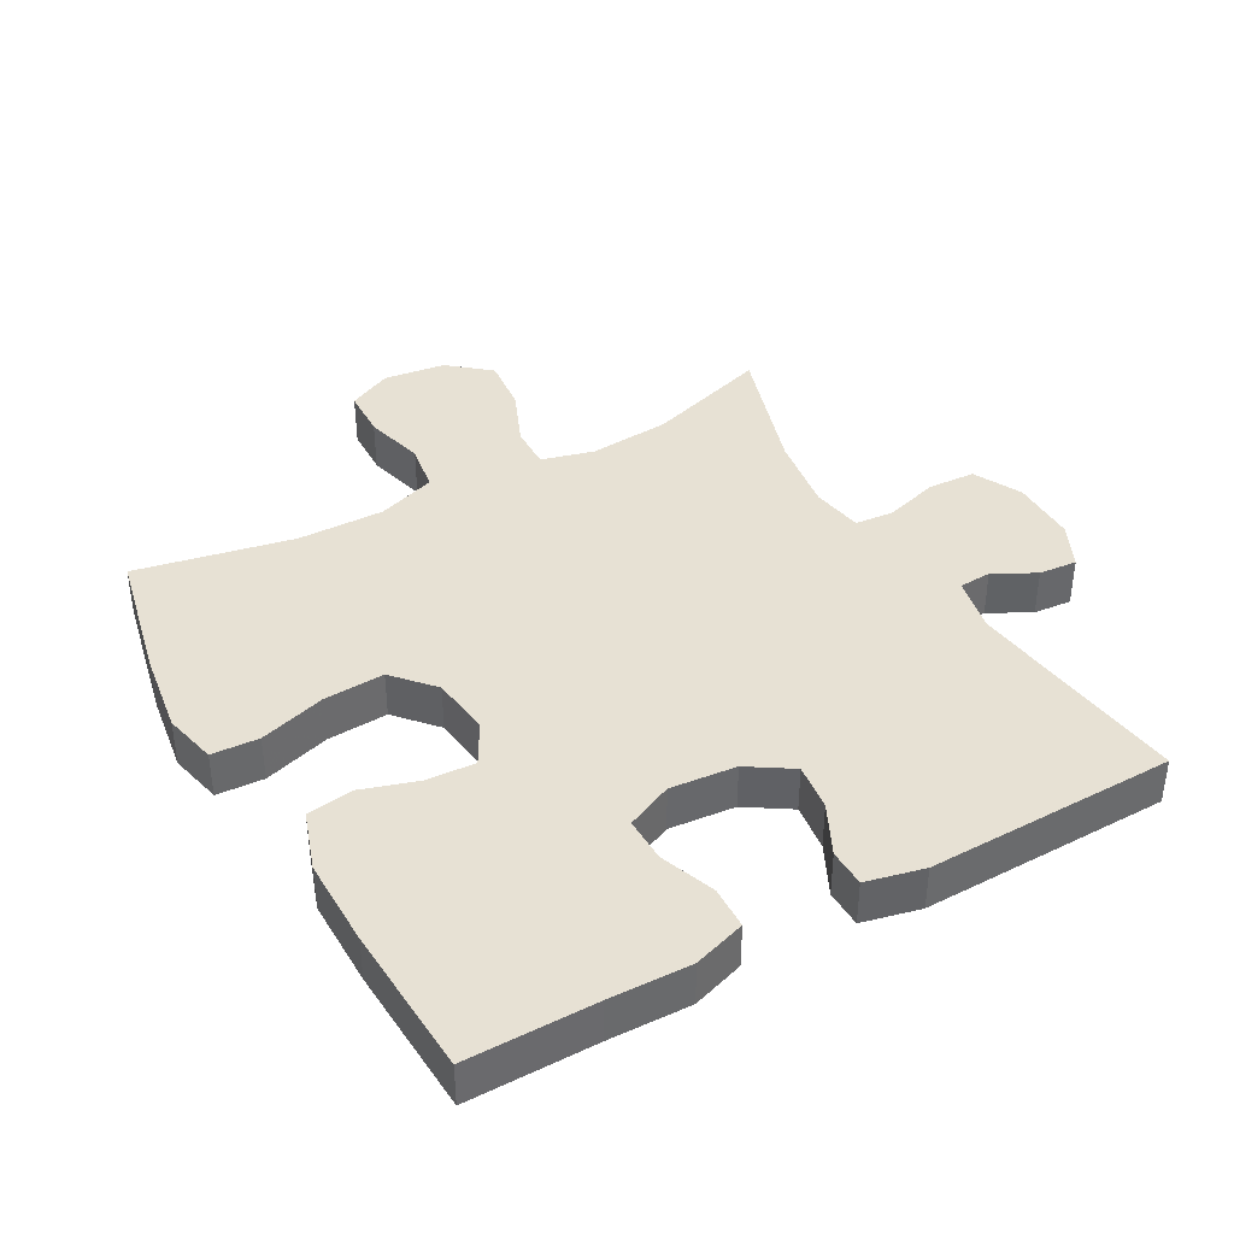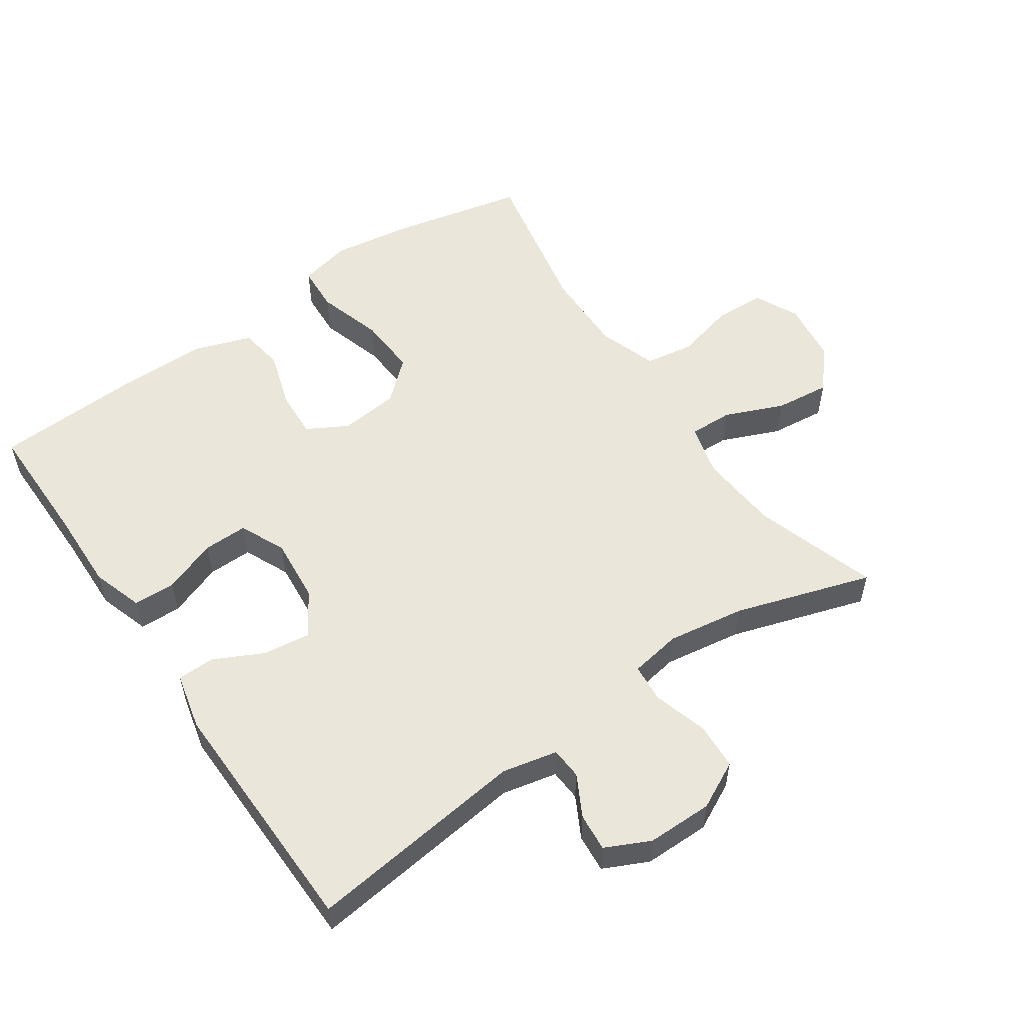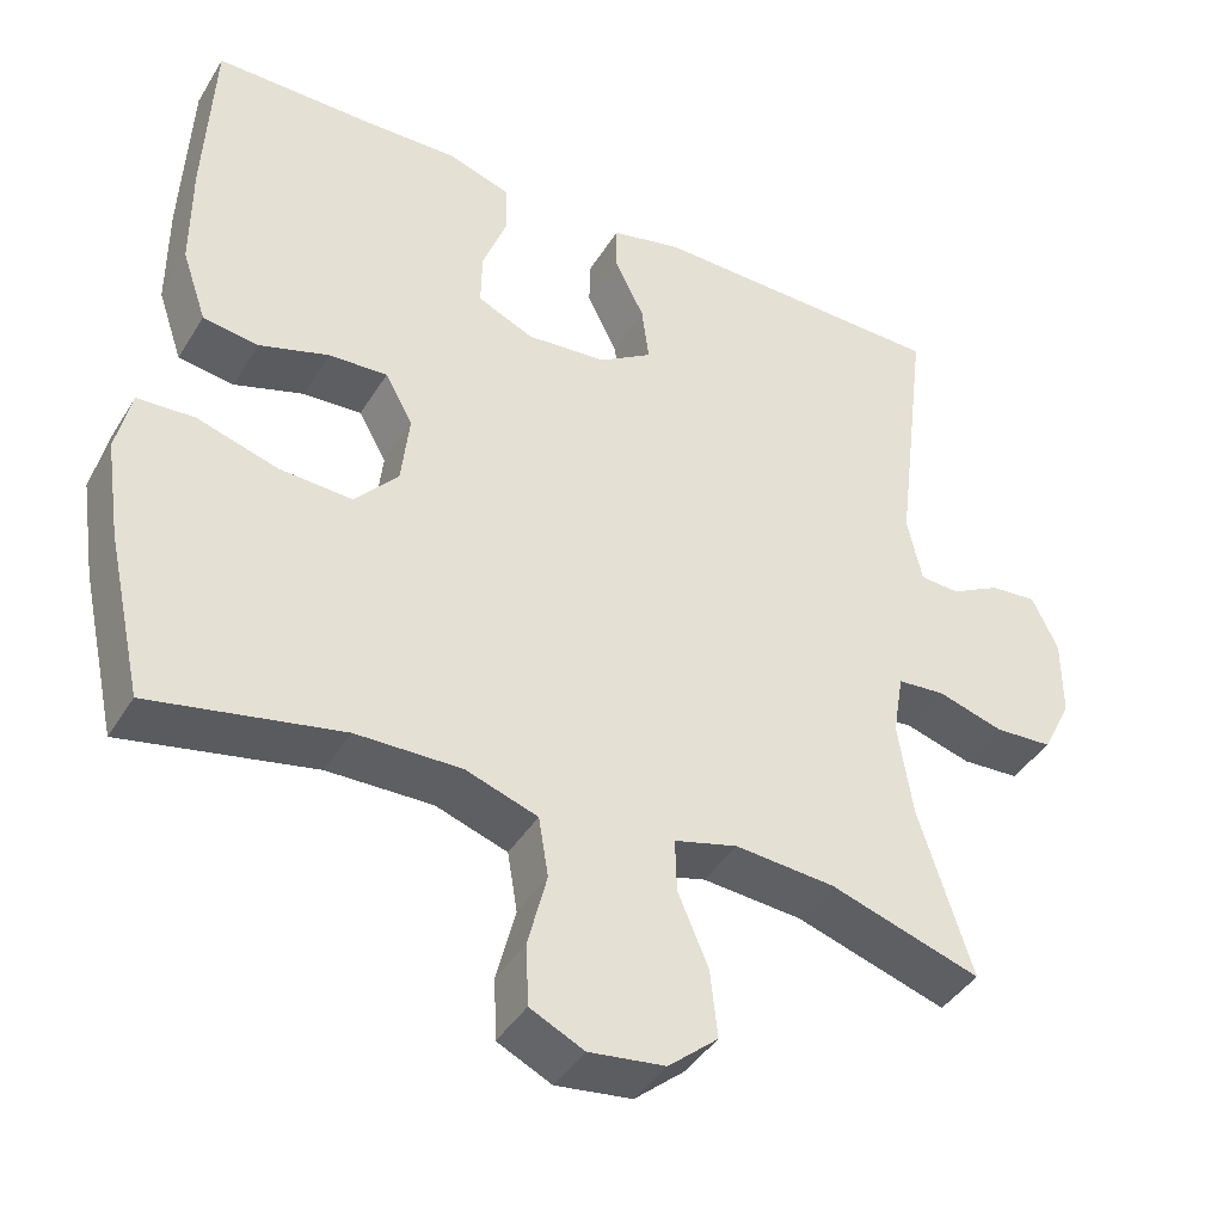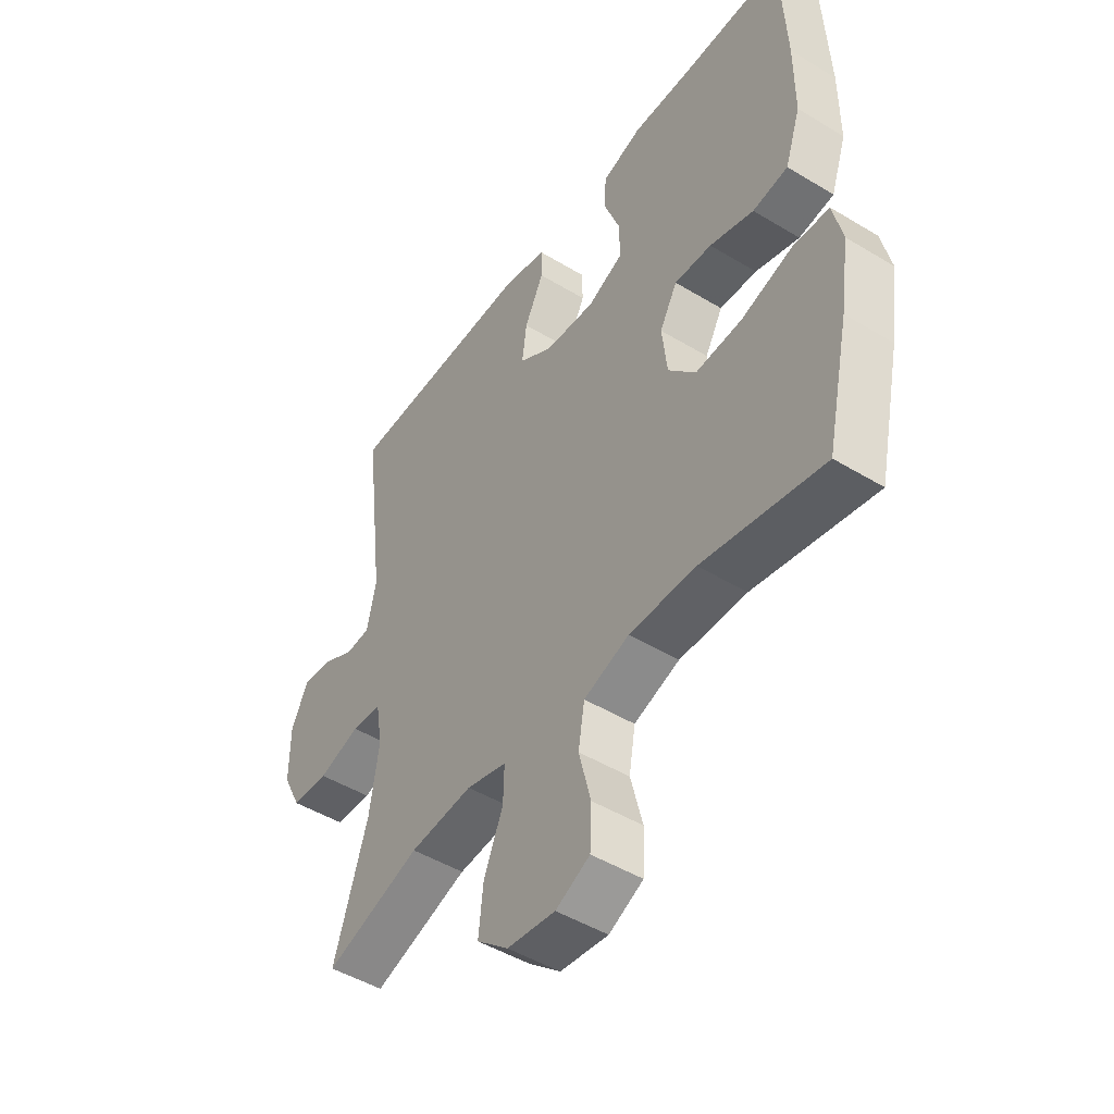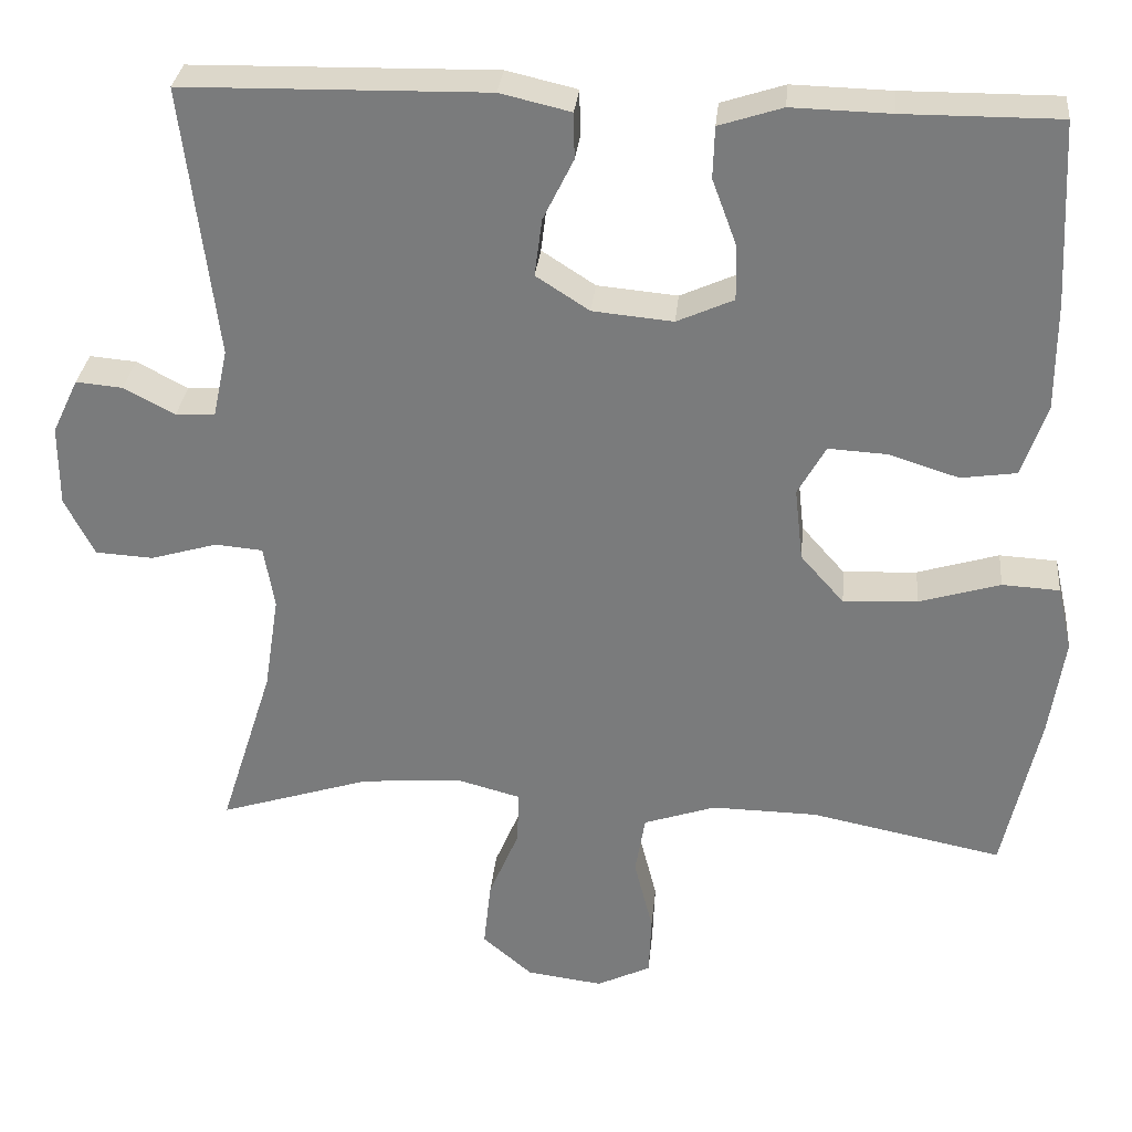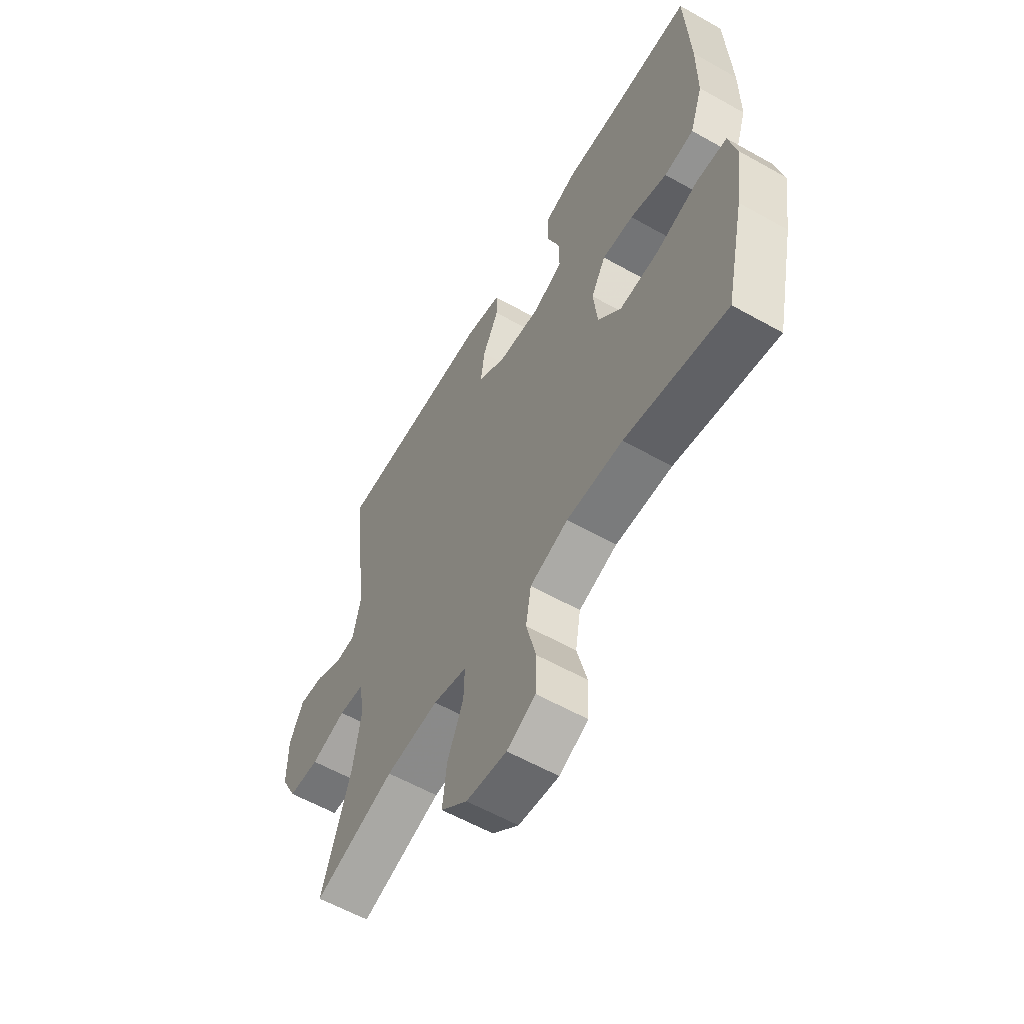
<metadata>
{"format":"obj","ext":"obj","renderer":"f3d","projection":"perspective","resolution":1024,"background":"white","views":[{"elev":39.6,"azim":-29.4,"up":"+Y"},{"elev":54.9,"azim":55.5,"up":"+Y"},{"elev":-41.4,"azim":-28.9,"up":"+Z"},{"elev":-47.8,"azim":-124.3,"up":"+Z"},{"elev":30.9,"azim":-174.4,"up":"+Z"},{"elev":-59.1,"azim":-120.1,"up":"+Z"}]}
</metadata>
<code>
v 0.5 0.07 -0.5
v 0.315 0.07 -0.441
v 0.193 0.07 -0.431
v 0.115 0.07 -0.452
v 0.117 0.07 -0.517
v 0.154 0.07 -0.605
v 0.163 0.07 -0.688
v 0.102 0.07 -0.74
v 0.009 0.07 -0.752
v -0.057 0.07 -0.72
v -0.06 0.07 -0.645
v -0.037 0.07 -0.554
v -0.049 0.07 -0.481
v -0.137 0.07 -0.451
v -0.266 0.07 -0.453
v -0.5 0.07 -0.5
v -0.544 0.07 -0.301
v -0.562 0.07 -0.18
v -0.544 0.07 -0.101
v -0.474 0.07 -0.097
v -0.375 0.07 -0.127
v -0.285 0.07 -0.132
v -0.232 0.07 -0.072
v -0.222 0.07 0.017
v -0.256 0.07 0.078
v -0.328 0.07 0.074
v -0.413 0.07 0.047
v -0.481 0.07 0.057
v -0.511 0.07 0.145
v -0.511 0.07 0.277
v -0.5 0.07 0.5
v -0.31 0.07 0.499
v -0.19 0.07 0.502
v -0.113 0.07 0.477
v -0.111 0.07 0.414
v -0.141 0.07 0.333
v -0.142 0.07 0.266
v -0.073 0.07 0.235
v 0.025 0.07 0.244
v 0.09 0.07 0.286
v 0.081 0.07 0.356
v 0.044 0.07 0.431
v 0.045 0.07 0.487
v 0.131 0.07 0.507
v 0.5 0.07 0.5
v 0.459 0.07 0.169
v 0.477 0.07 0.086
v 0.525 0.07 0.083
v 0.587 0.07 0.116
v 0.644 0.07 0.121
v 0.676 0.07 0.054
v 0.676 0.07 -0.045
v 0.64 0.07 -0.116
v 0.569 0.07 -0.12
v 0.488 0.07 -0.096
v 0.43 0.07 -0.101
v 0.417 0.07 -0.178
v 0.435 0.07 -0.295
v 0.5 0 -0.5
v 0.315 0 -0.441
v 0.193 0 -0.431
v 0.115 0 -0.452
v 0.117 0 -0.517
v 0.154 0 -0.605
v 0.163 0 -0.688
v 0.102 0 -0.74
v 0.009 0 -0.752
v -0.057 0 -0.72
v -0.06 0 -0.645
v -0.037 0 -0.554
v -0.049 0 -0.481
v -0.137 0 -0.451
v -0.266 0 -0.453
v -0.5 0 -0.5
v -0.544 0 -0.301
v -0.562 0 -0.18
v -0.544 0 -0.101
v -0.474 0 -0.097
v -0.375 0 -0.127
v -0.285 0 -0.132
v -0.232 0 -0.072
v -0.222 0 0.017
v -0.256 0 0.078
v -0.328 0 0.074
v -0.413 0 0.047
v -0.481 0 0.057
v -0.511 0 0.145
v -0.511 0 0.277
v -0.5 0 0.5
v -0.31 0 0.499
v -0.19 0 0.502
v -0.113 0 0.477
v -0.111 0 0.414
v -0.141 0 0.333
v -0.142 0 0.266
v -0.073 0 0.235
v 0.025 0 0.244
v 0.09 0 0.286
v 0.081 0 0.356
v 0.044 0 0.431
v 0.045 0 0.487
v 0.131 0 0.507
v 0.5 0 0.5
v 0.459 0 0.169
v 0.477 0 0.086
v 0.525 0 0.083
v 0.587 0 0.116
v 0.644 0 0.121
v 0.676 0 0.054
v 0.676 0 -0.045
v 0.64 0 -0.116
v 0.569 0 -0.12
v 0.488 0 -0.096
v 0.43 0 -0.101
v 0.417 0 -0.178
v 0.435 0 -0.295
f 52 53 54 55
f 52 55 56
f 51 52 56
f 48 49 50 51
f 47 48 51 56
f 46 47 56
f 43 44 45 46
f 41 42 43 46
f 40 41 46 56
f 39 40 56 57
f 33 34 35 36
f 32 33 36 37
f 31 32 37
f 30 31 37
f 29 30 37 38
f 26 27 28 29
f 25 26 29 38
f 18 19 20 21
f 18 21 22
f 15 16 17 18
f 14 15 18 22
f 13 14 22 23
f 9 10 11 12
f 9 12 13
f 8 9 13
f 5 6 7 8
f 4 5 8 13
f 3 4 13 23
f 58 1 2
f 24 25 38 39
f 24 39 57 58
f 23 24 58
f 2 3 23 58
f 113 112 111 110
f 114 113 110
f 114 110 109
f 109 108 107 106
f 114 109 106 105
f 114 105 104
f 104 103 102 101
f 104 101 100 99
f 114 104 99 98
f 115 114 98 97
f 94 93 92 91
f 95 94 91 90
f 95 90 89
f 95 89 88
f 96 95 88 87
f 87 86 85 84
f 96 87 84 83
f 79 78 77 76
f 80 79 76
f 76 75 74 73
f 80 76 73 72
f 81 80 72 71
f 70 69 68 67
f 71 70 67
f 71 67 66
f 66 65 64 63
f 71 66 63 62
f 81 71 62 61
f 60 59 116
f 97 96 83 82
f 116 115 97 82
f 116 82 81
f 116 81 61 60
f 1 59 60 2
f 2 60 61 3
f 3 61 62 4
f 4 62 63 5
f 5 63 64 6
f 6 64 65 7
f 7 65 66 8
f 8 66 67 9
f 9 67 68 10
f 10 68 69 11
f 11 69 70 12
f 12 70 71 13
f 13 71 72 14
f 14 72 73 15
f 15 73 74 16
f 16 74 75 17
f 17 75 76 18
f 18 76 77 19
f 19 77 78 20
f 20 78 79 21
f 21 79 80 22
f 22 80 81 23
f 23 81 82 24
f 24 82 83 25
f 25 83 84 26
f 26 84 85 27
f 27 85 86 28
f 28 86 87 29
f 29 87 88 30
f 30 88 89 31
f 31 89 90 32
f 32 90 91 33
f 33 91 92 34
f 34 92 93 35
f 35 93 94 36
f 36 94 95 37
f 37 95 96 38
f 38 96 97 39
f 39 97 98 40
f 40 98 99 41
f 41 99 100 42
f 42 100 101 43
f 43 101 102 44
f 44 102 103 45
f 45 103 104 46
f 46 104 105 47
f 47 105 106 48
f 48 106 107 49
f 49 107 108 50
f 50 108 109 51
f 51 109 110 52
f 52 110 111 53
f 53 111 112 54
f 54 112 113 55
f 55 113 114 56
f 56 114 115 57
f 57 115 116 58
f 58 116 59 1

</code>
